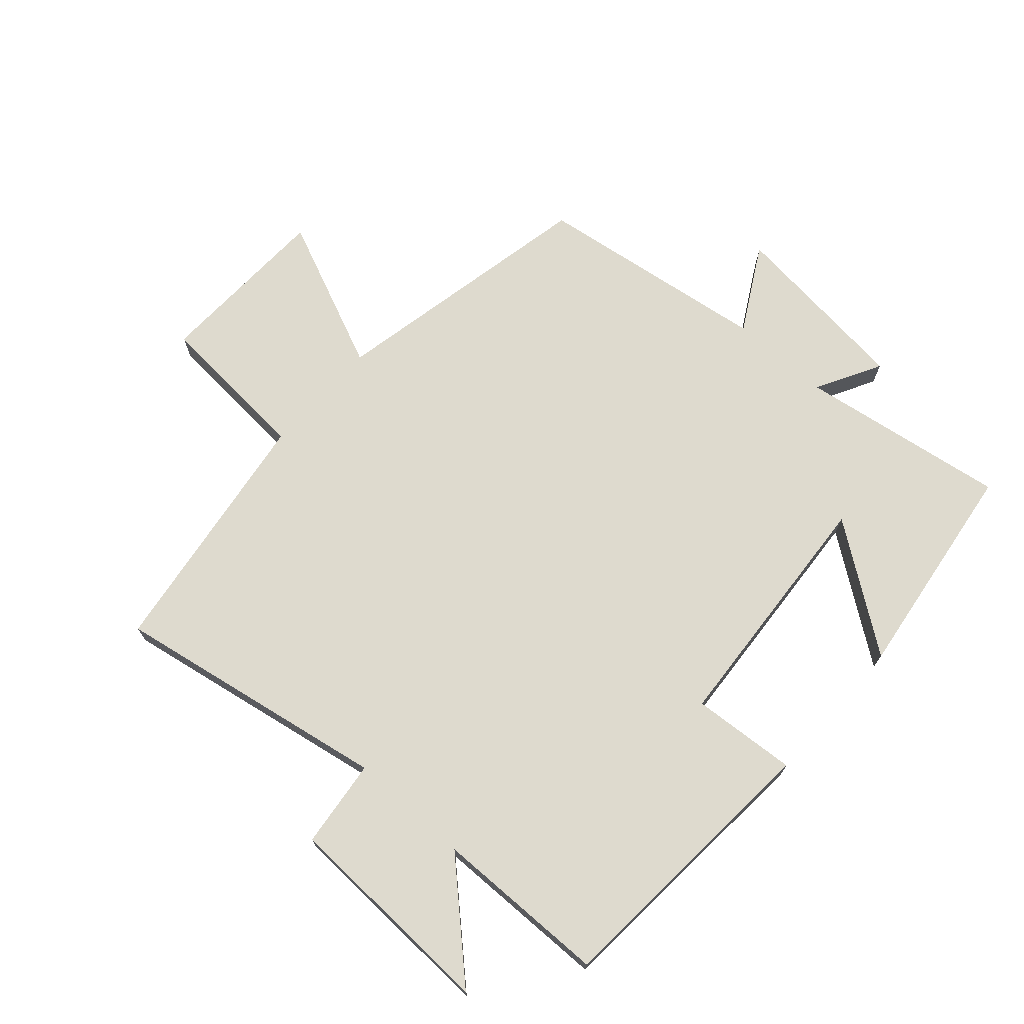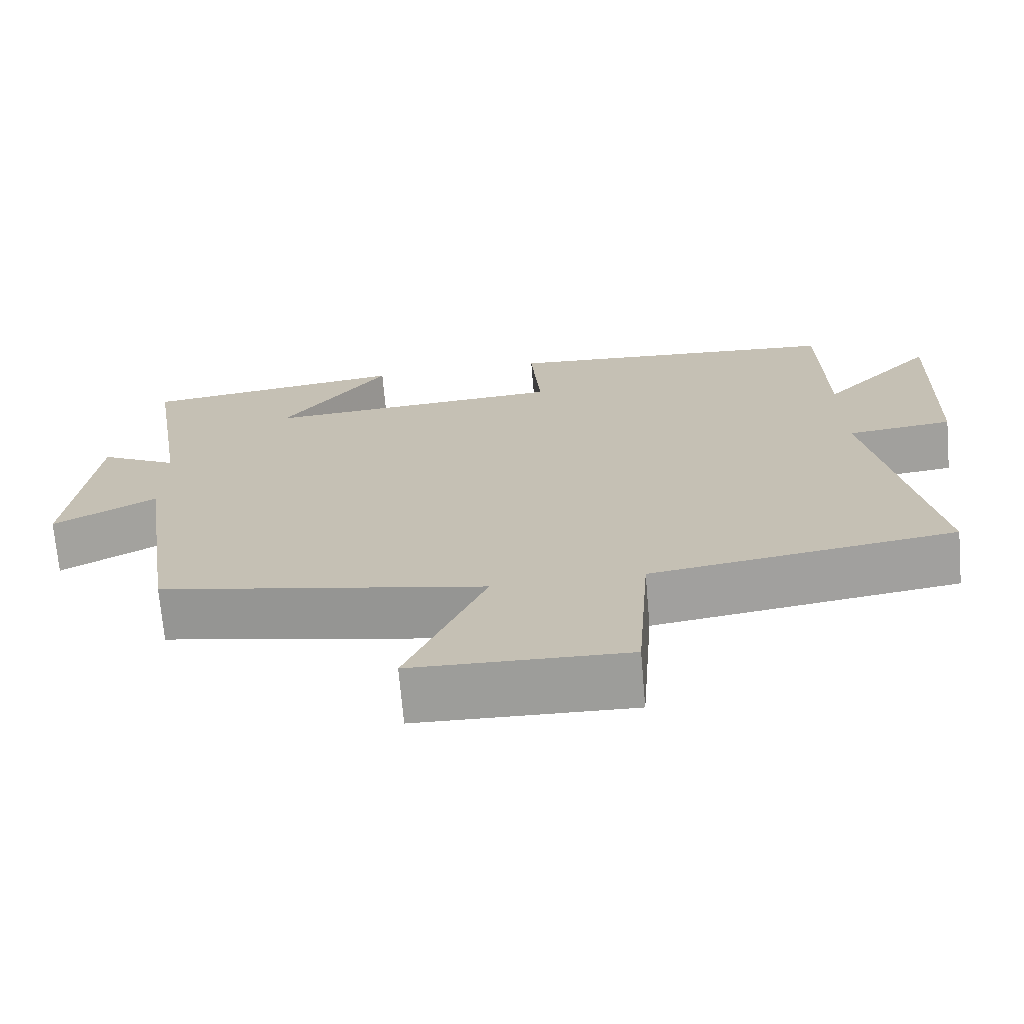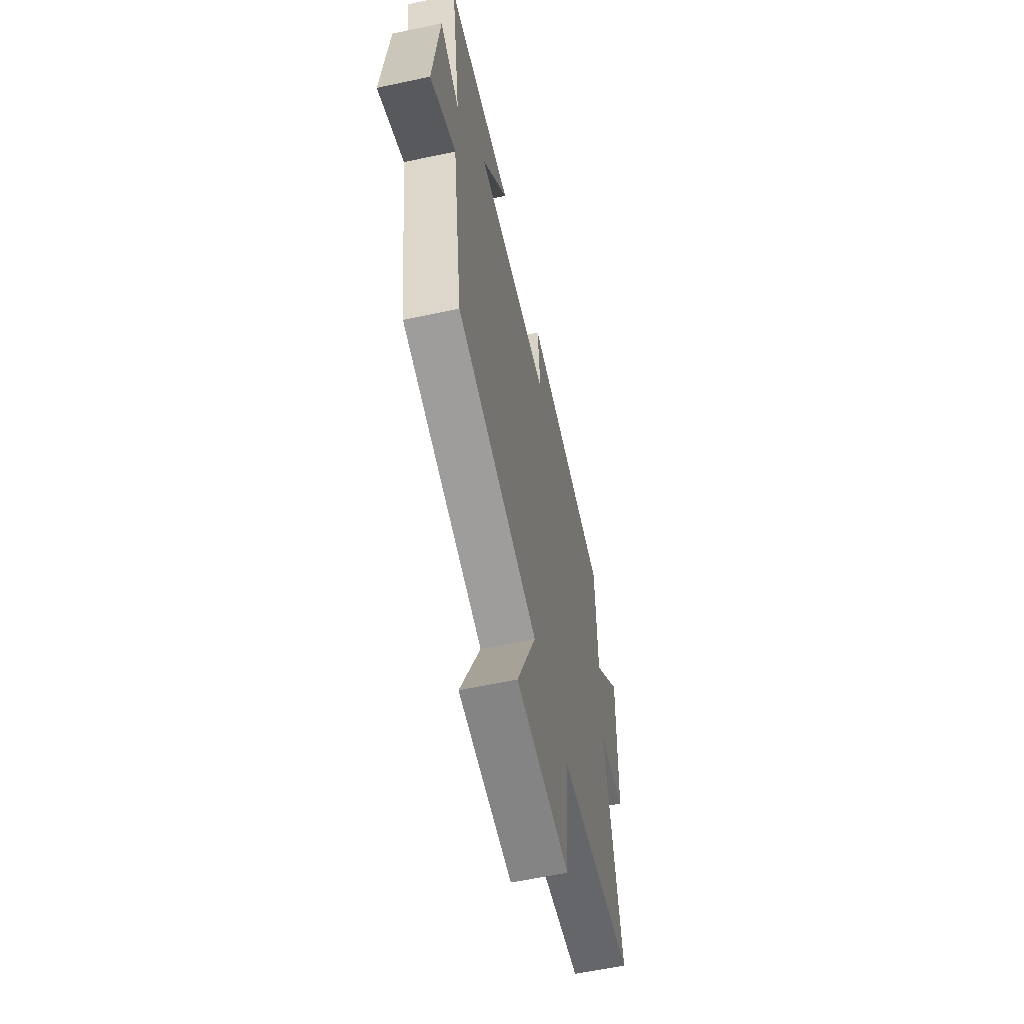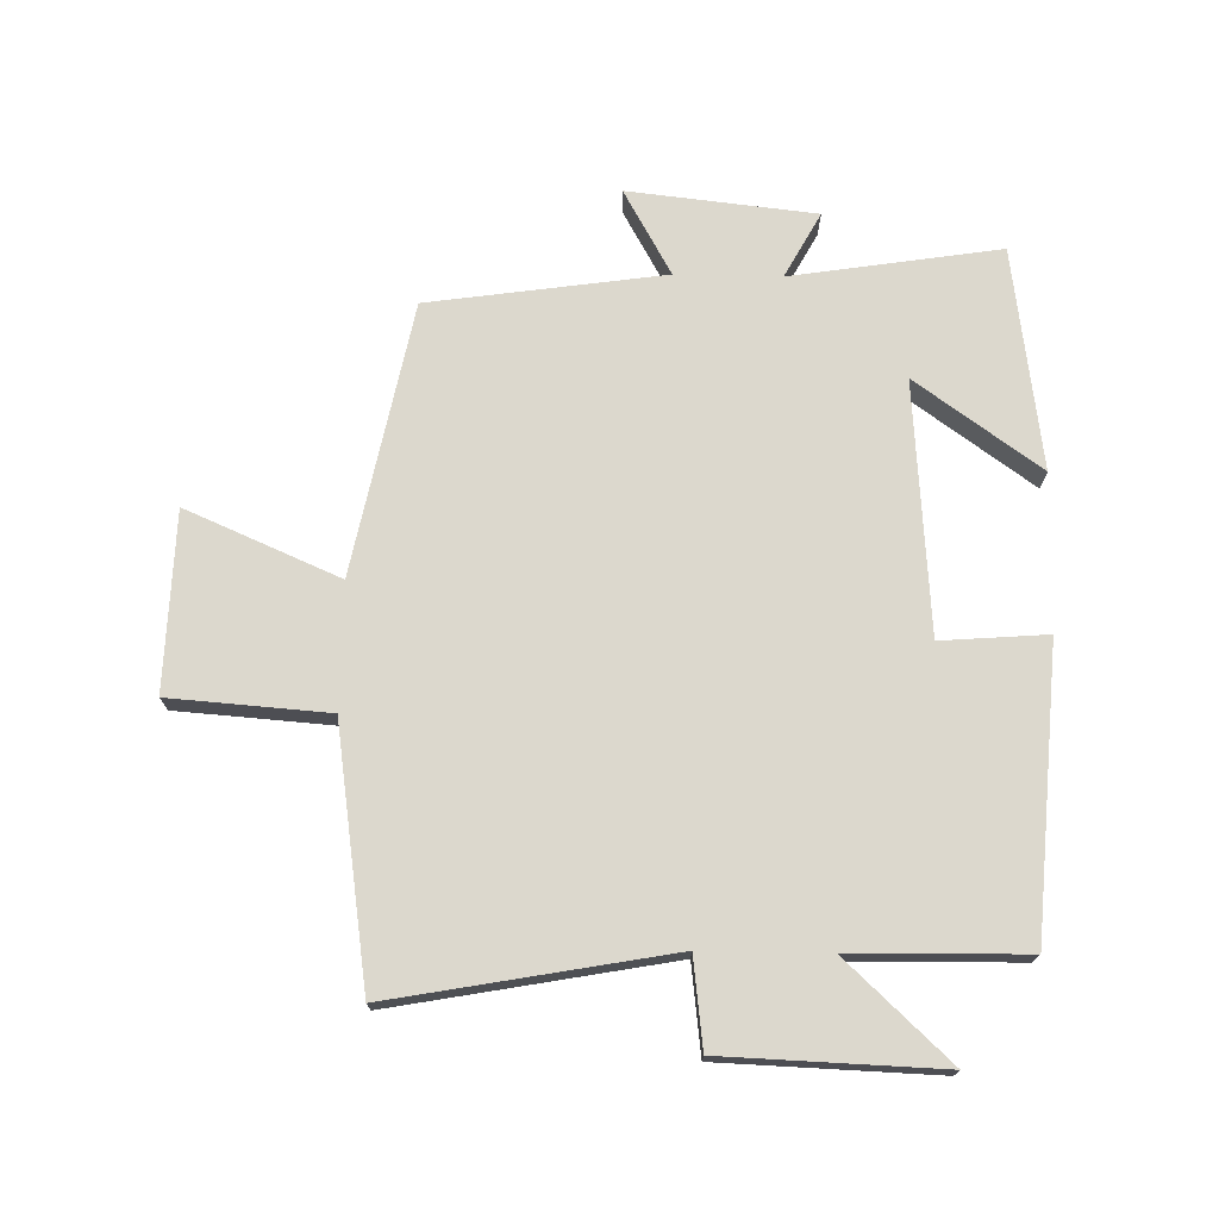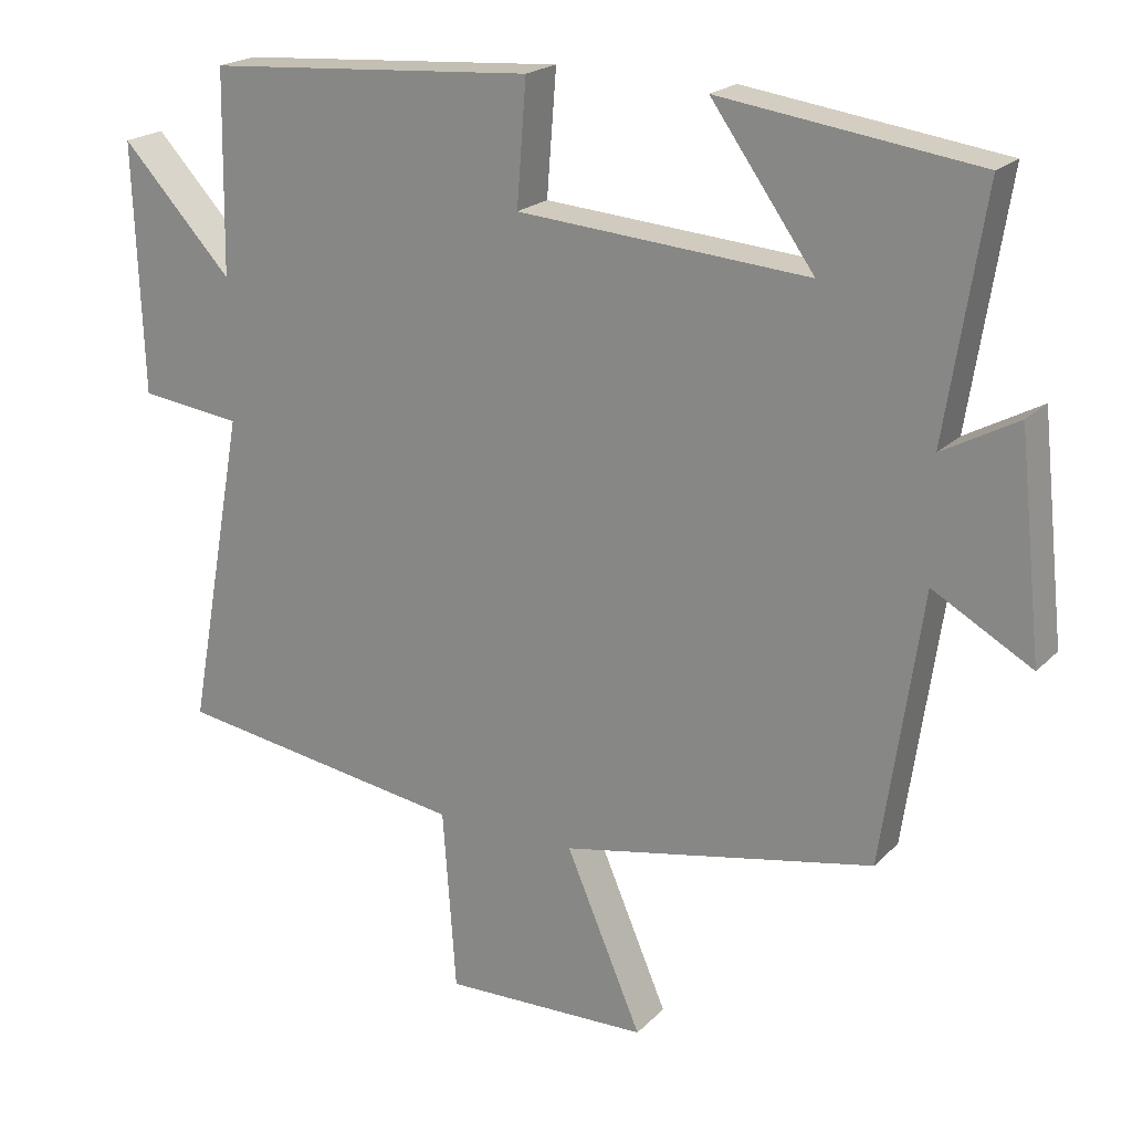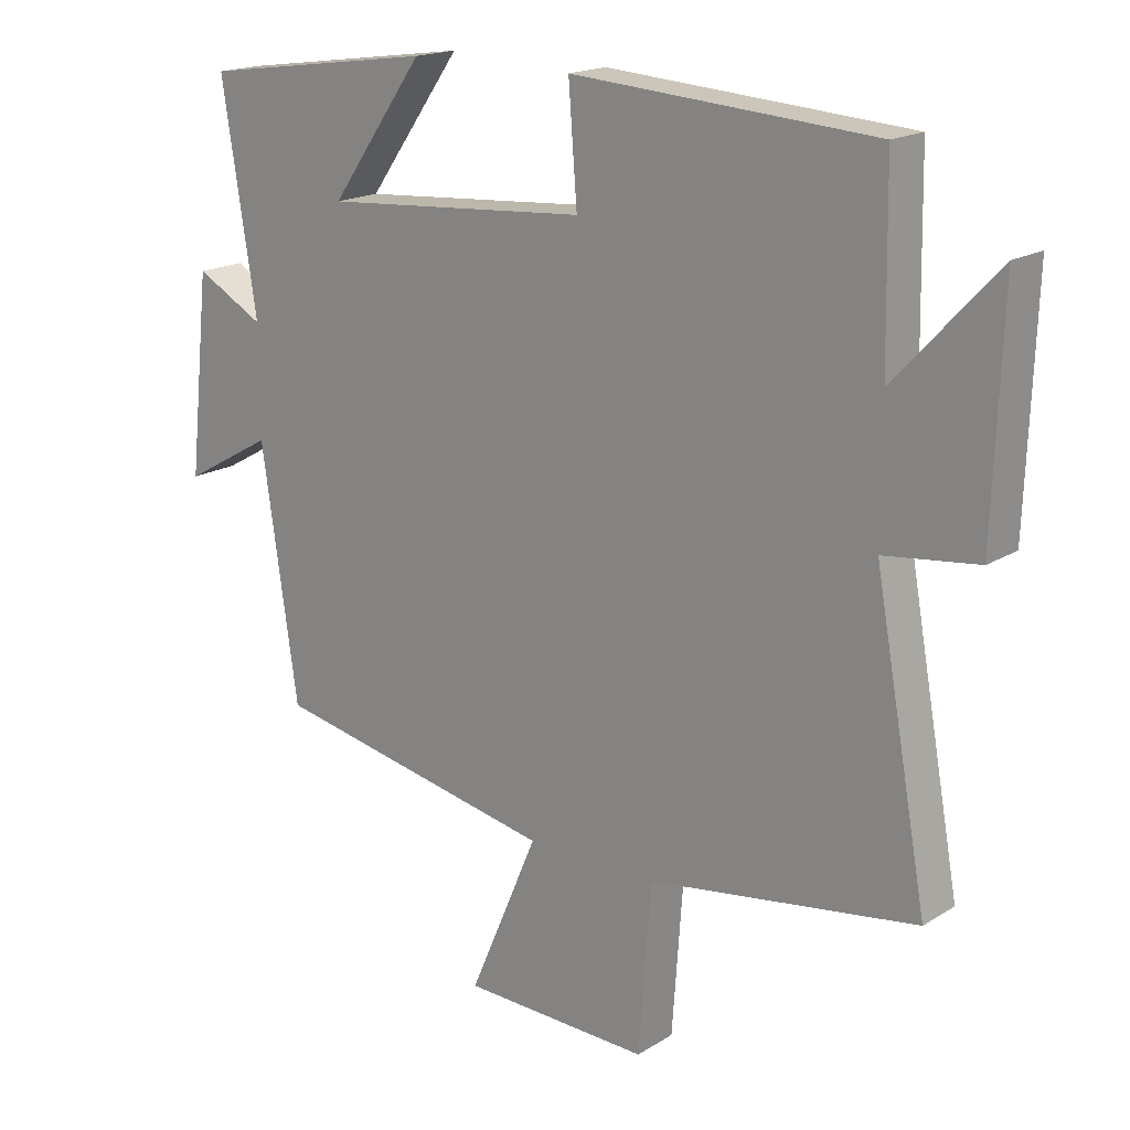
<metadata>
{"format":"obj","ext":"obj","renderer":"f3d","projection":"perspective","resolution":1024,"background":"white","views":[{"elev":71.2,"azim":-48.1,"up":"+Y"},{"elev":-70.7,"azim":-175.1,"up":"+Z"},{"elev":-59.9,"azim":102.4,"up":"+Z"},{"elev":72.6,"azim":-88.8,"up":"+Y"},{"elev":20.6,"azim":30.6,"up":"+Z"},{"elev":17.9,"azim":-140.2,"up":"+Z"}]}
</metadata>
<code>
v 0.552 0.07 0.451
v 0.5 0.07 0.121
v 0.603 0.07 0.177
v 0.635 0.07 -0.119
v 0.5 0.07 -0.043
v 0.446 0.07 -0.415
v 0.017 0.07 -0.5
v 0.121 0.07 -0.742
v -0.161 0.07 -0.75
v -0.179 0.07 -0.5
v -0.58 0.07 -0.44
v -0.5 0.07 -0.003
v -0.64 0.07 0.014
v -0.652 0.07 0.356
v -0.5 0.07 0.193
v -0.495 0.07 0.468
v -0.043 0.07 0.5
v -0.056 0.07 0.333
v 0.342 0.07 0.303
v 0.201 0.07 0.5
v 0.552 0 0.451
v 0.5 0 0.121
v 0.603 0 0.177
v 0.635 0 -0.119
v 0.5 0 -0.043
v 0.446 0 -0.415
v 0.017 0 -0.5
v 0.121 0 -0.742
v -0.161 0 -0.75
v -0.179 0 -0.5
v -0.58 0 -0.44
v -0.5 0 -0.003
v -0.64 0 0.014
v -0.652 0 0.356
v -0.5 0 0.193
v -0.495 0 0.468
v -0.043 0 0.5
v -0.056 0 0.333
v 0.342 0 0.303
v 0.201 0 0.5
f 19 20 1 2
f 18 19 2
f 15 16 17 18
f 15 18 2
f 12 13 14 15
f 12 15 2
f 10 11 12 2
f 7 8 9 10
f 7 10 2
f 6 7 2
f 5 6 2
f 2 3 4 5
f 22 21 40 39
f 22 39 38
f 38 37 36 35
f 22 38 35
f 35 34 33 32
f 22 35 32
f 22 32 31 30
f 30 29 28 27
f 22 30 27
f 22 27 26
f 22 26 25
f 25 24 23 22
f 1 21 22 2
f 2 22 23 3
f 3 23 24 4
f 4 24 25 5
f 5 25 26 6
f 6 26 27 7
f 7 27 28 8
f 8 28 29 9
f 9 29 30 10
f 10 30 31 11
f 11 31 32 12
f 12 32 33 13
f 13 33 34 14
f 14 34 35 15
f 15 35 36 16
f 16 36 37 17
f 17 37 38 18
f 18 38 39 19
f 19 39 40 20
f 20 40 21 1

</code>
